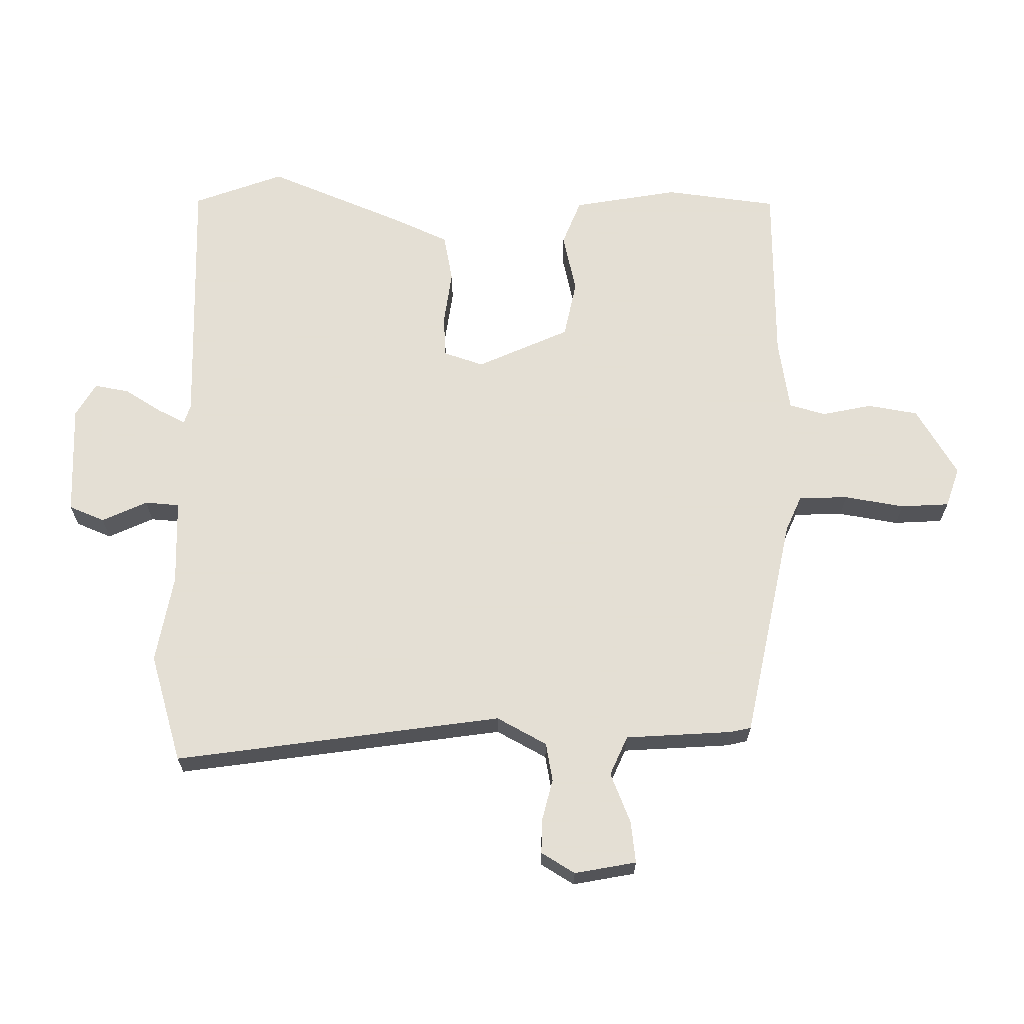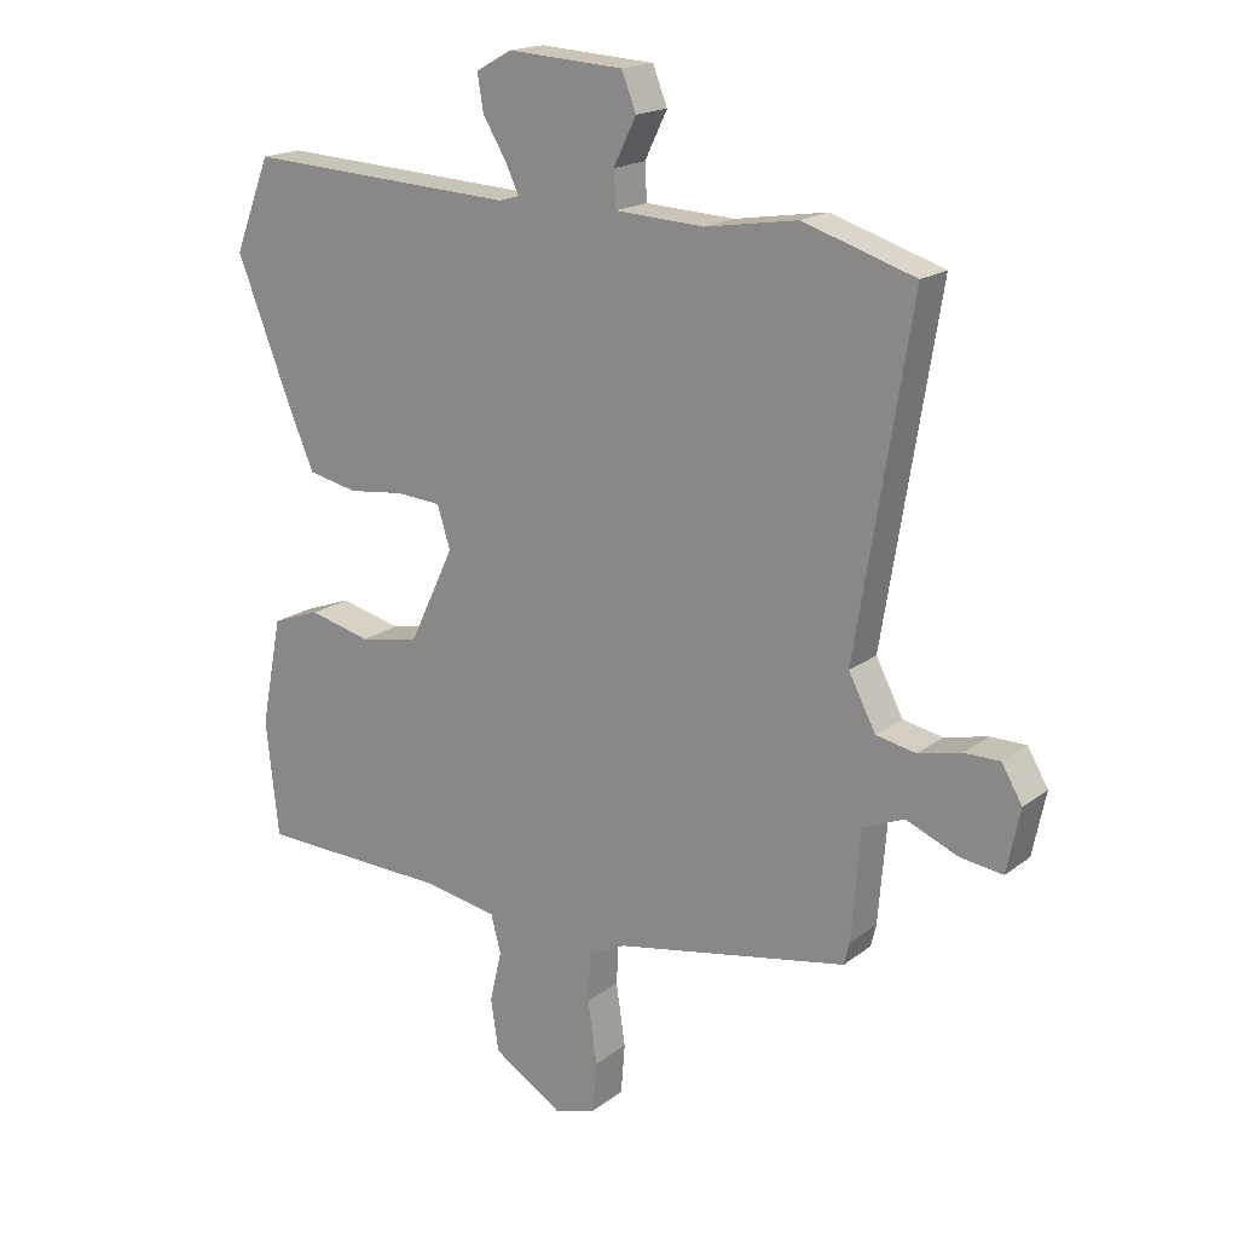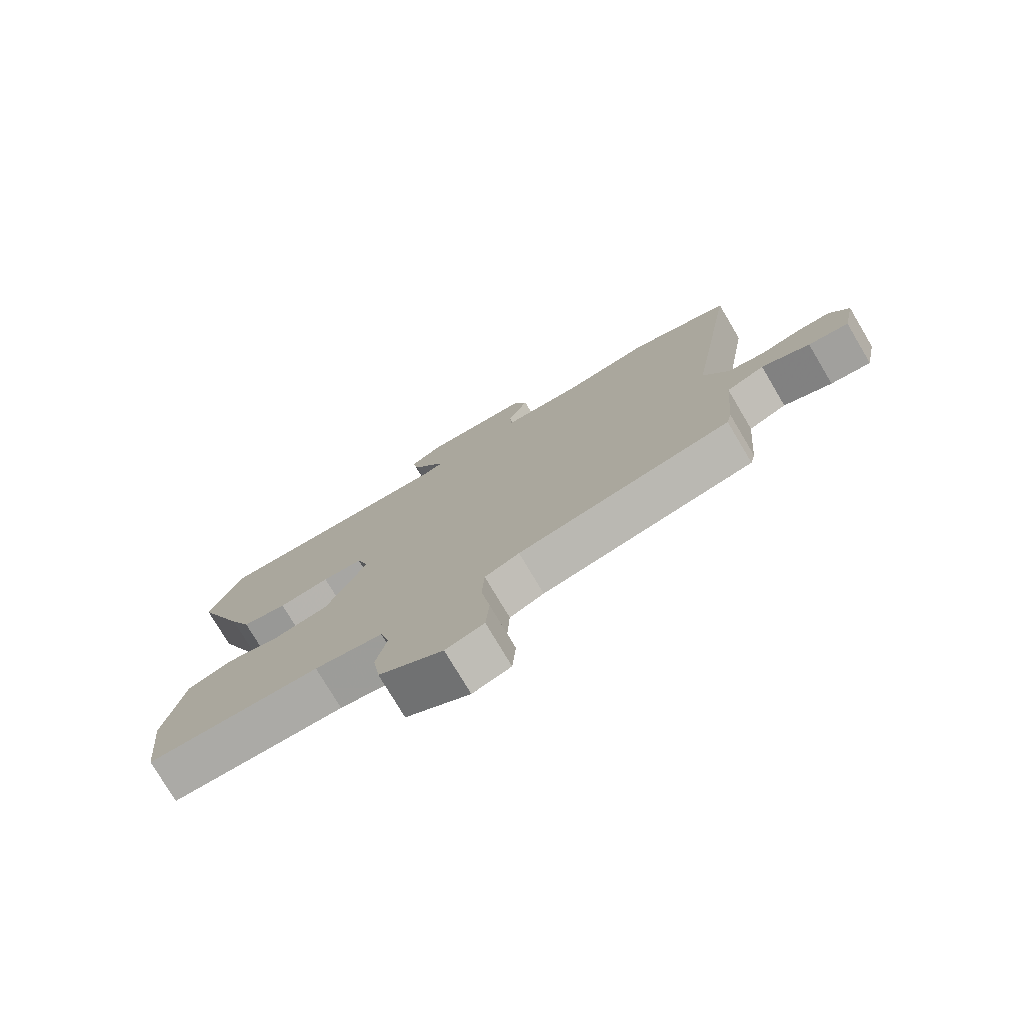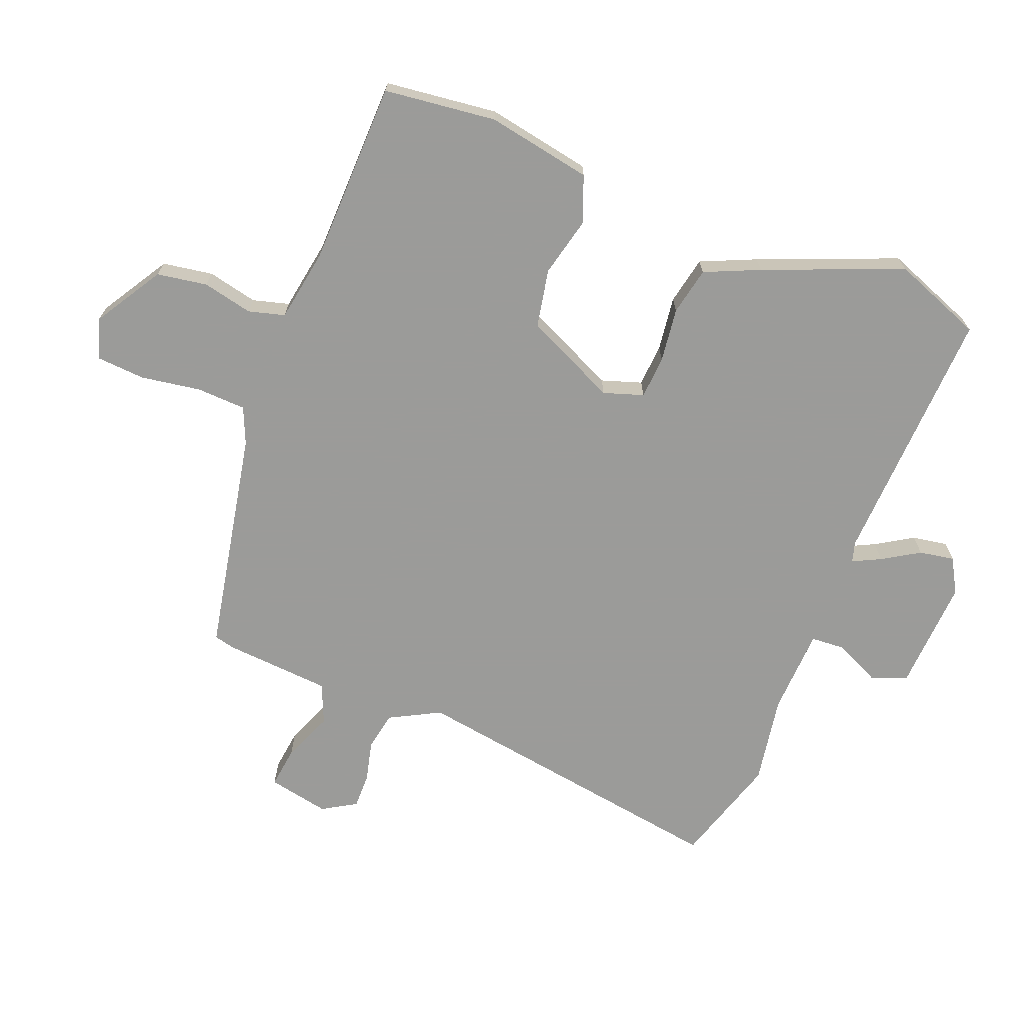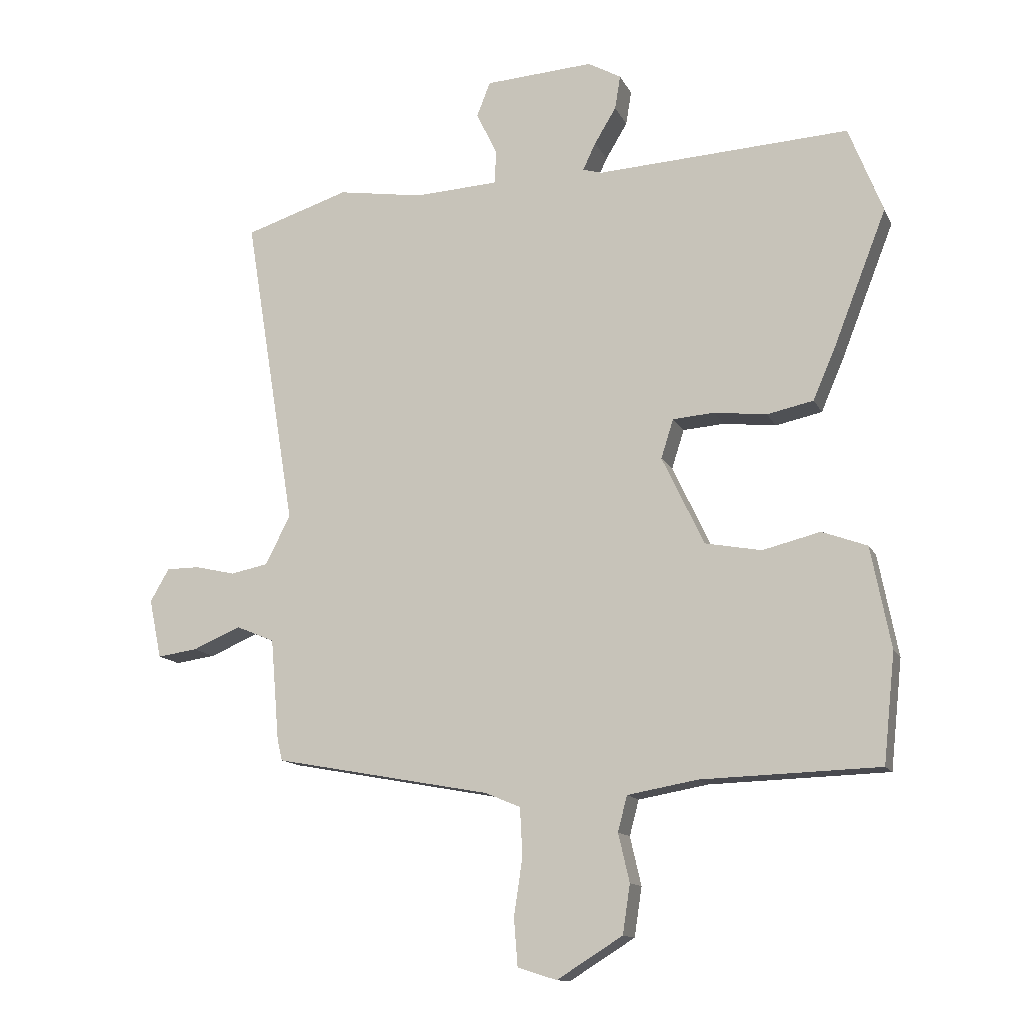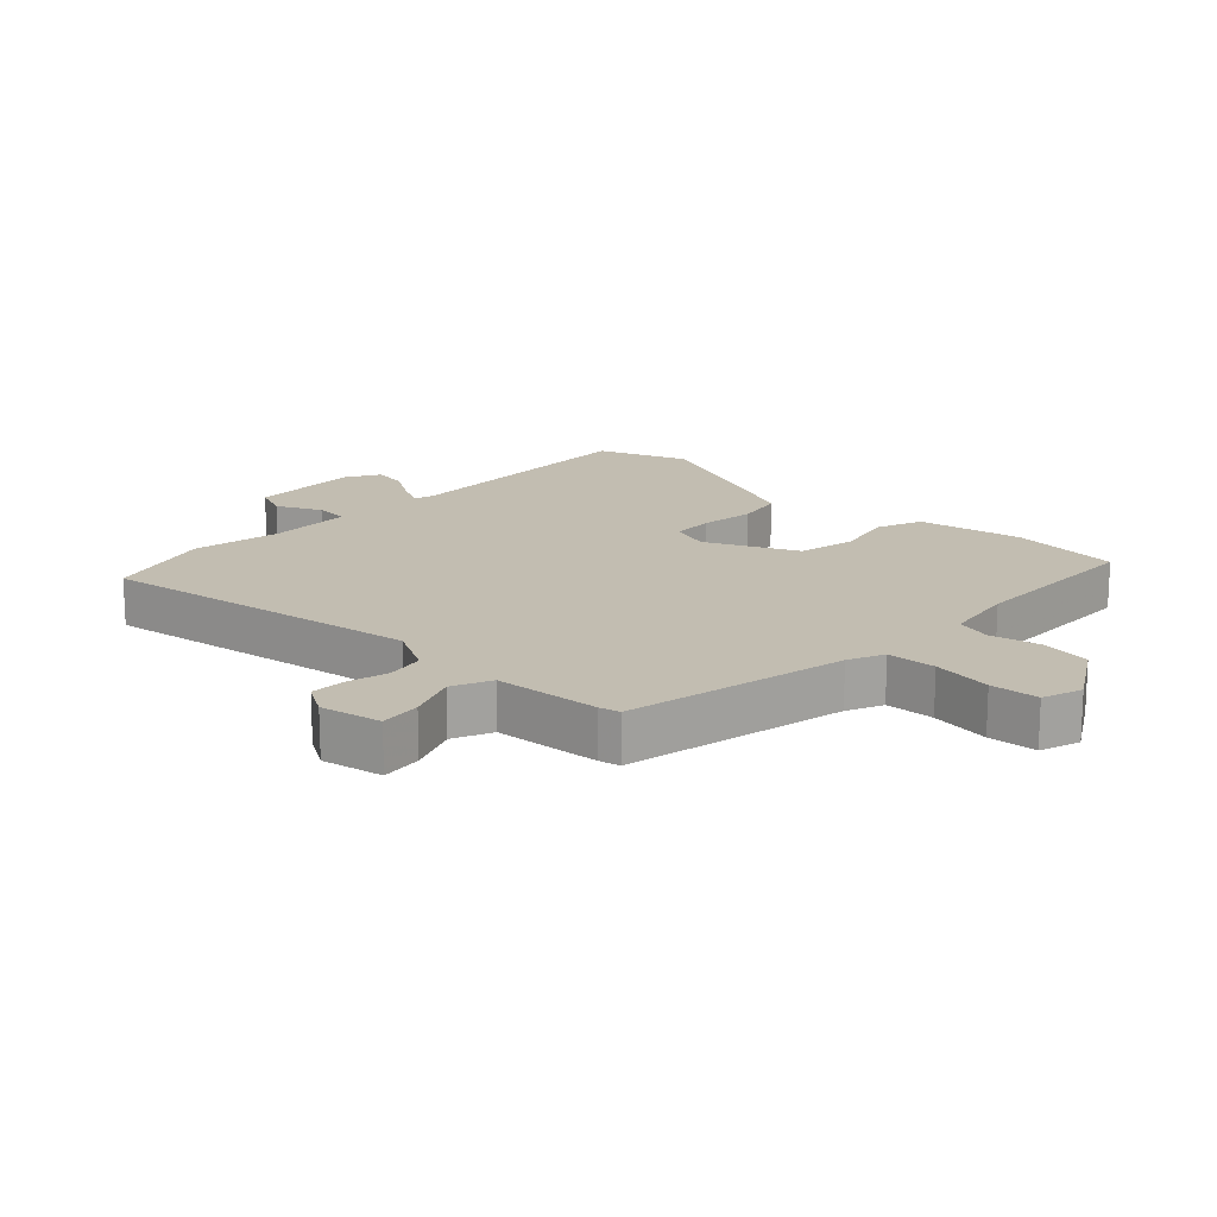
<metadata>
{"format":"obj","ext":"obj","renderer":"f3d","projection":"perspective","resolution":1024,"background":"white","views":[{"elev":66.3,"azim":91.7,"up":"+Y"},{"elev":18.0,"azim":34.9,"up":"+Z"},{"elev":-76.9,"azim":30.7,"up":"+Z"},{"elev":-69.6,"azim":-111.0,"up":"+Y"},{"elev":-13.1,"azim":-162.0,"up":"+Z"},{"elev":16.9,"azim":134.3,"up":"+Y"}]}
</metadata>
<code>
v -0.509 0.07 -0.482
v -0.528 0.07 -0.306
v -0.496 0.07 -0.142
v -0.423 0.07 -0.115
v -0.33 0.07 -0.138
v -0.239 0.07 -0.121
v -0.171 0.07 0.022
v -0.191 0.07 0.085
v -0.258 0.07 0.09
v -0.343 0.07 0.08
v -0.418 0.07 0.096
v -0.455 0.07 0.182
v -0.54 0.07 0.399
v -0.485 0.07 0.539
v -0.076 0.07 0.517
v -0.045 0.07 0.526
v -0.066 0.07 0.57
v -0.101 0.07 0.628
v -0.11 0.07 0.683
v -0.056 0.07 0.713
v 0.119 0.07 0.702
v 0.141 0.07 0.646
v 0.107 0.07 0.576
v 0.11 0.07 0.522
v 0.245 0.07 0.515
v 0.384 0.07 0.537
v 0.553 0.07 0.483
v 0.47 0.07 -0.027
v 0.511 0.07 -0.106
v 0.571 0.07 -0.118
v 0.636 0.07 -0.103
v 0.69 0.07 -0.103
v 0.721 0.07 -0.156
v 0.701 0.07 -0.252
v 0.636 0.07 -0.243
v 0.558 0.07 -0.21
v 0.496 0.07 -0.236
v 0.482 0.07 -0.402
v 0.474 0.07 -0.435
v 0.123 0.07 -0.5
v 0.066 0.07 -0.524
v 0.062 0.07 -0.601
v 0.076 0.07 -0.695
v 0.07 0.07 -0.771
v 0.007 0.07 -0.791
v -0.099 0.07 -0.725
v -0.111 0.07 -0.646
v -0.093 0.07 -0.568
v -0.108 0.07 -0.511
v -0.221 0.07 -0.491
v -0.509 0 -0.482
v -0.528 0 -0.306
v -0.496 0 -0.142
v -0.423 0 -0.115
v -0.33 0 -0.138
v -0.239 0 -0.121
v -0.171 0 0.022
v -0.191 0 0.085
v -0.258 0 0.09
v -0.343 0 0.08
v -0.418 0 0.096
v -0.455 0 0.182
v -0.54 0 0.399
v -0.485 0 0.539
v -0.076 0 0.517
v -0.045 0 0.526
v -0.066 0 0.57
v -0.101 0 0.628
v -0.11 0 0.683
v -0.056 0 0.713
v 0.119 0 0.702
v 0.141 0 0.646
v 0.107 0 0.576
v 0.11 0 0.522
v 0.245 0 0.515
v 0.384 0 0.537
v 0.553 0 0.483
v 0.47 0 -0.027
v 0.511 0 -0.106
v 0.571 0 -0.118
v 0.636 0 -0.103
v 0.69 0 -0.103
v 0.721 0 -0.156
v 0.701 0 -0.252
v 0.636 0 -0.243
v 0.558 0 -0.21
v 0.496 0 -0.236
v 0.482 0 -0.402
v 0.474 0 -0.435
v 0.123 0 -0.5
v 0.066 0 -0.524
v 0.062 0 -0.601
v 0.076 0 -0.695
v 0.07 0 -0.771
v 0.007 0 -0.791
v -0.099 0 -0.725
v -0.111 0 -0.646
v -0.093 0 -0.568
v -0.108 0 -0.511
v -0.221 0 -0.491
f 46 47 48
f 45 46 48
f 44 45 48
f 43 44 48
f 42 43 48
f 41 42 48 49
f 40 41 49 50
f 1 2 3
f 50 1 3
f 40 50 3
f 39 40 3
f 38 39 3
f 37 38 3
f 34 35 36
f 33 34 36
f 32 33 36
f 31 32 36
f 30 31 36
f 29 30 36 37
f 25 26 27 28
f 24 25 28
f 24 28 29 37
f 21 22 23
f 20 21 23
f 19 20 23
f 18 19 23
f 17 18 23
f 16 17 23 24
f 15 16 24 37
f 13 14 15
f 12 13 15
f 11 12 15
f 10 11 15
f 9 10 15
f 8 9 15
f 7 8 15 37
f 3 4 5
f 37 3 5
f 37 5 6
f 6 7 37
f 98 97 96
f 98 96 95
f 98 95 94
f 98 94 93
f 98 93 92
f 99 98 92 91
f 100 99 91 90
f 53 52 51
f 53 51 100
f 53 100 90
f 53 90 89
f 53 89 88
f 53 88 87
f 86 85 84
f 86 84 83
f 86 83 82
f 86 82 81
f 86 81 80
f 87 86 80 79
f 78 77 76 75
f 78 75 74
f 87 79 78 74
f 73 72 71
f 73 71 70
f 73 70 69
f 73 69 68
f 73 68 67
f 74 73 67 66
f 87 74 66 65
f 65 64 63
f 65 63 62
f 65 62 61
f 65 61 60
f 65 60 59
f 65 59 58
f 87 65 58 57
f 55 54 53
f 55 53 87
f 56 55 87
f 87 57 56
f 1 51 52 2
f 2 52 53 3
f 3 53 54 4
f 4 54 55 5
f 5 55 56 6
f 6 56 57 7
f 7 57 58 8
f 8 58 59 9
f 9 59 60 10
f 10 60 61 11
f 11 61 62 12
f 12 62 63 13
f 13 63 64 14
f 14 64 65 15
f 15 65 66 16
f 16 66 67 17
f 17 67 68 18
f 18 68 69 19
f 19 69 70 20
f 20 70 71 21
f 21 71 72 22
f 22 72 73 23
f 23 73 74 24
f 24 74 75 25
f 25 75 76 26
f 26 76 77 27
f 27 77 78 28
f 28 78 79 29
f 29 79 80 30
f 30 80 81 31
f 31 81 82 32
f 32 82 83 33
f 33 83 84 34
f 34 84 85 35
f 35 85 86 36
f 36 86 87 37
f 37 87 88 38
f 38 88 89 39
f 39 89 90 40
f 40 90 91 41
f 41 91 92 42
f 42 92 93 43
f 43 93 94 44
f 44 94 95 45
f 45 95 96 46
f 46 96 97 47
f 47 97 98 48
f 48 98 99 49
f 49 99 100 50
f 50 100 51 1

</code>
